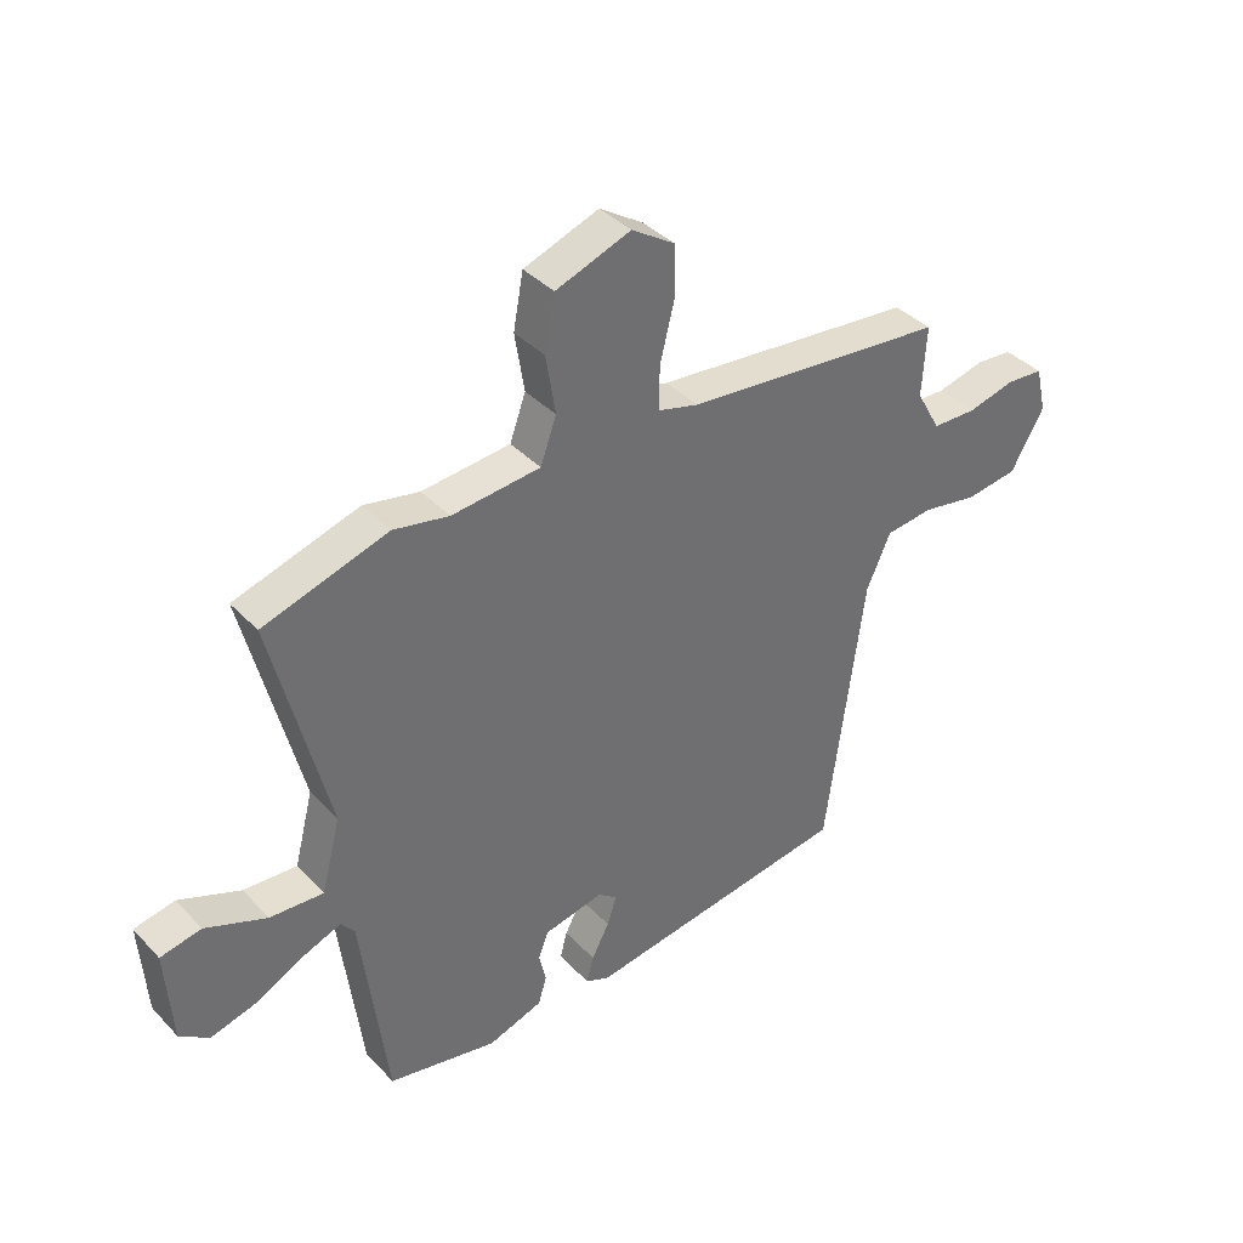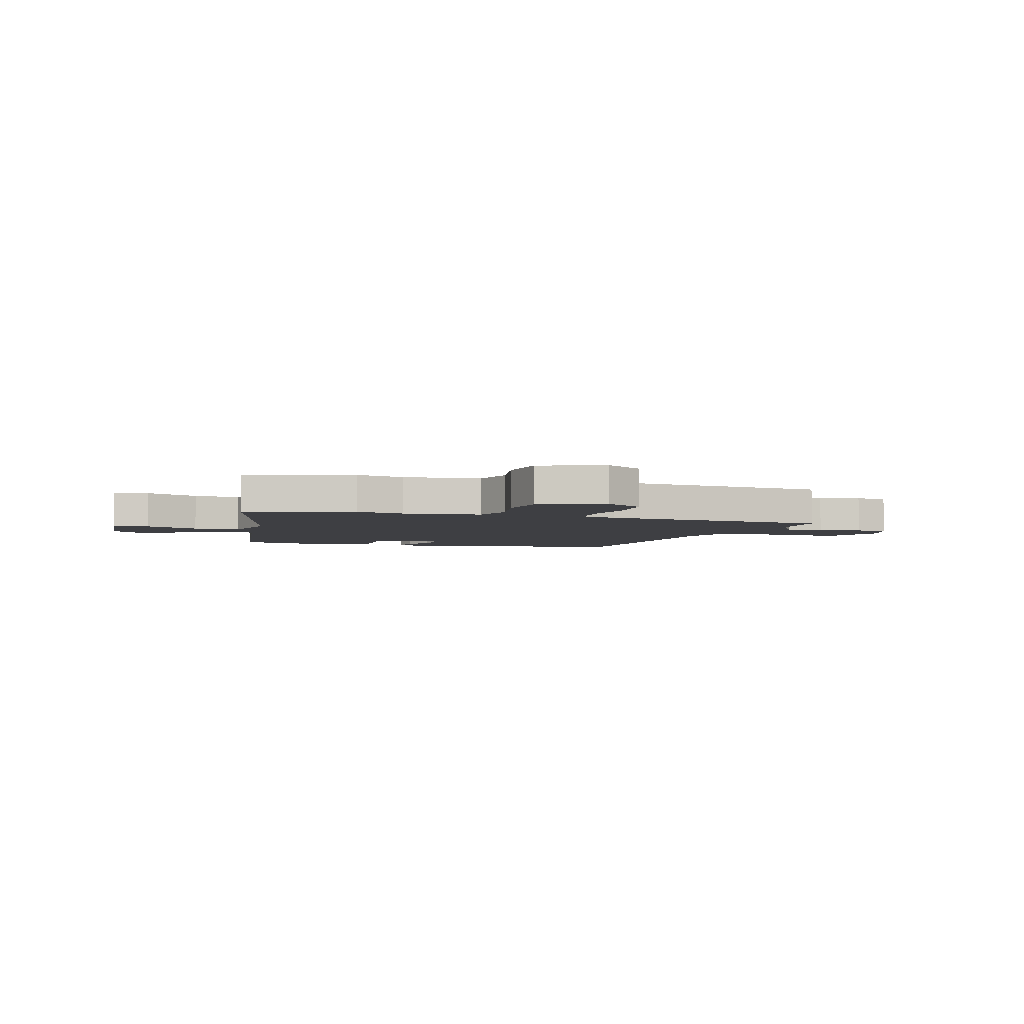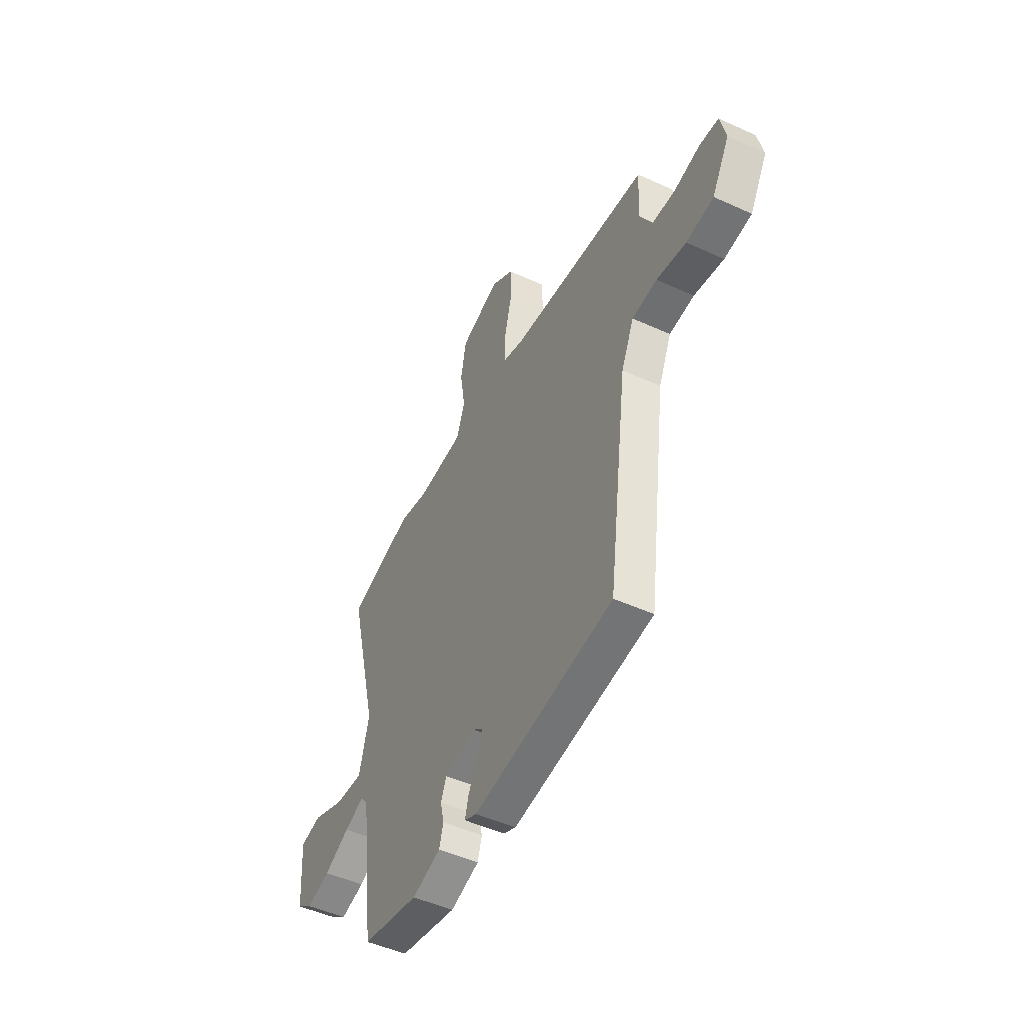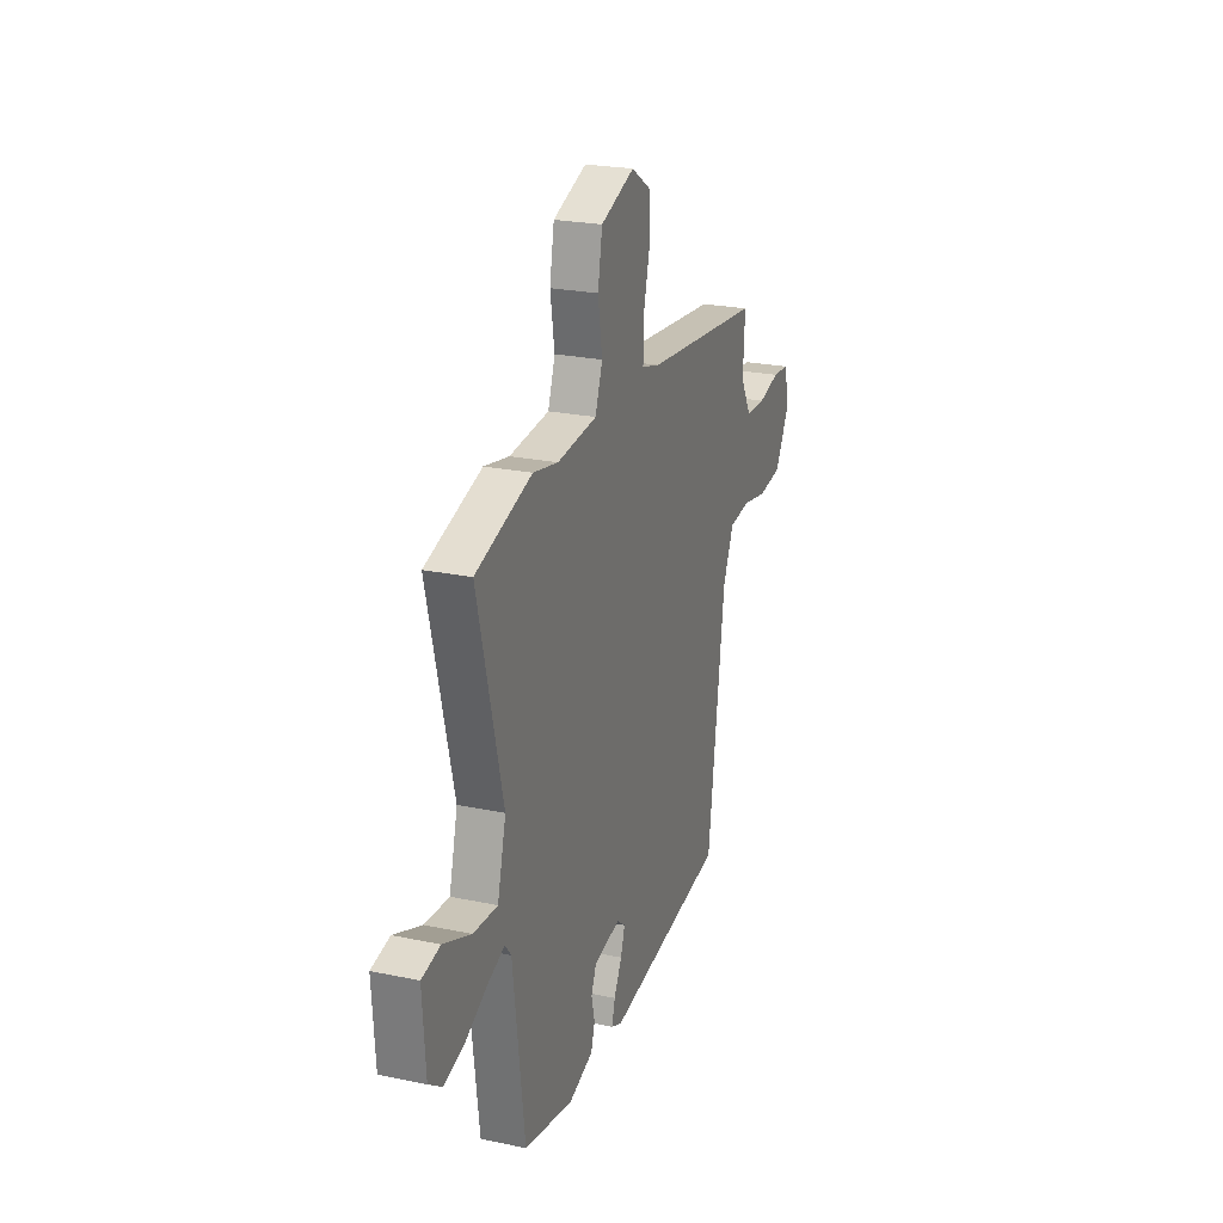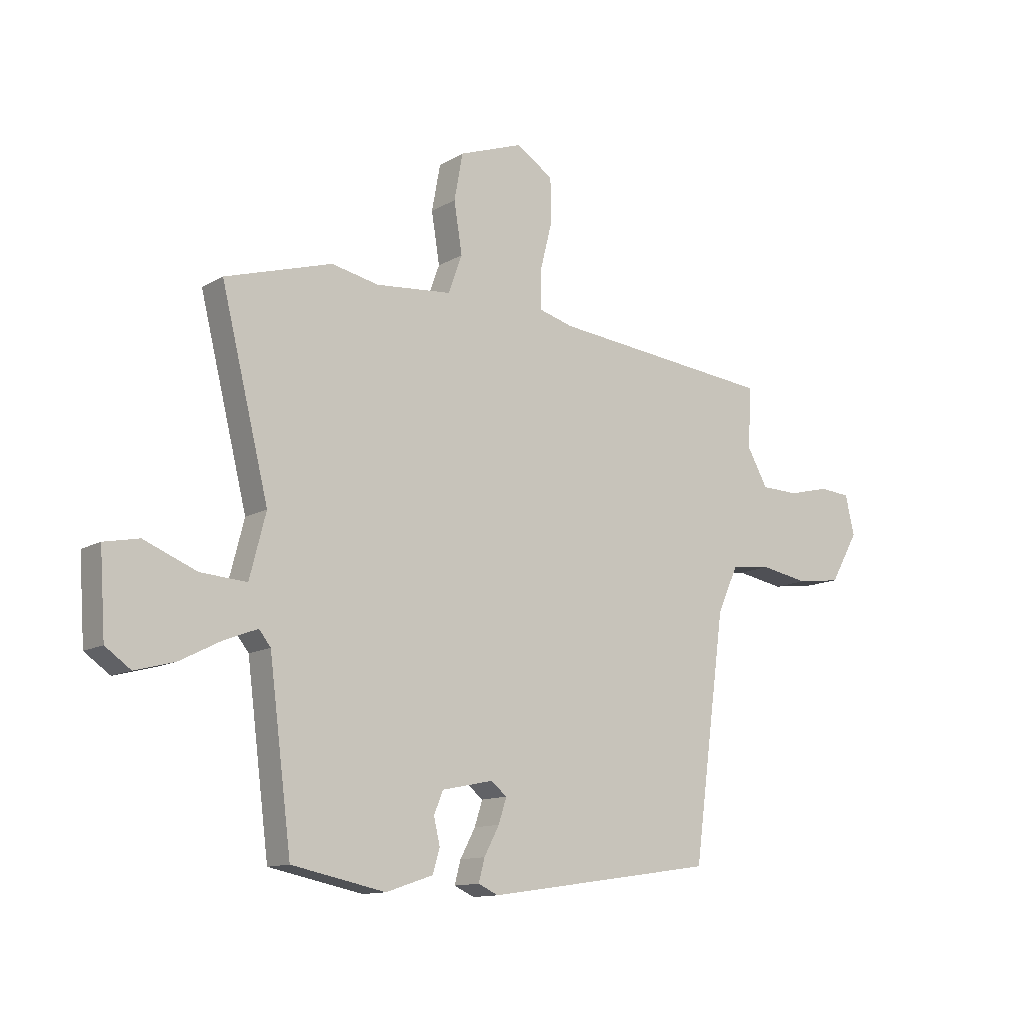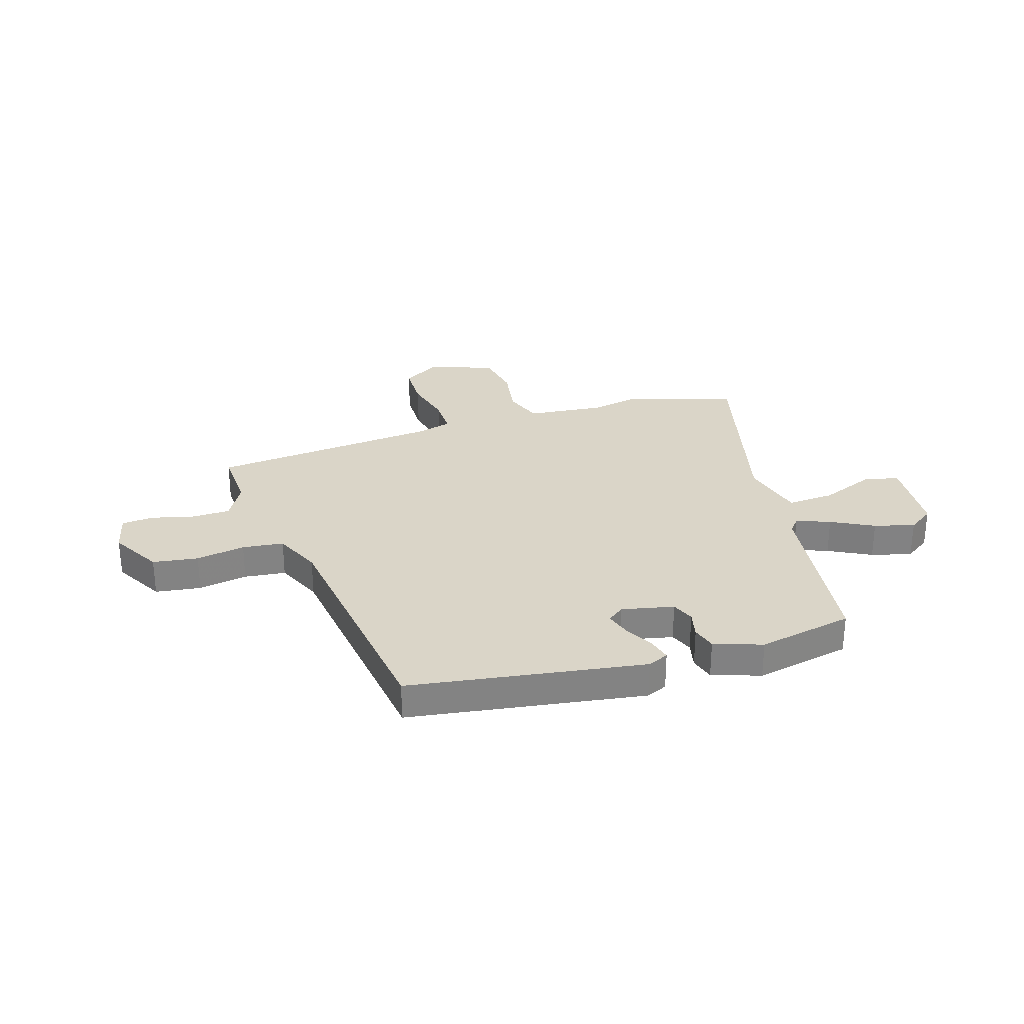
<metadata>
{"format":"obj","ext":"obj","renderer":"f3d","projection":"perspective","resolution":1024,"background":"white","views":[{"elev":38.3,"azim":-37.9,"up":"+Z"},{"elev":-4.3,"azim":-15.7,"up":"+Y"},{"elev":-48.5,"azim":63.0,"up":"+Z"},{"elev":23.7,"azim":-70.6,"up":"+Z"},{"elev":-12.3,"azim":-36.9,"up":"+Z"},{"elev":29.4,"azim":162.9,"up":"+Y"}]}
</metadata>
<code>
v 0.552 0.07 0.466
v 0.545 0.07 0.347
v 0.586 0.07 0.274
v 0.661 0.07 0.272
v 0.742 0.07 0.292
v 0.804 0.07 0.287
v 0.822 0.07 0.209
v 0.766 0.07 0.111
v 0.678 0.07 0.099
v 0.583 0.07 0.116
v 0.503 0.07 0.107
v 0.462 0.07 0.016
v 0.398 0.07 -0.459
v -0.057 0.07 -0.525
v -0.097 0.07 -0.507
v -0.085 0.07 -0.462
v -0.055 0.07 -0.406
v -0.039 0.07 -0.357
v -0.071 0.07 -0.332
v -0.172 0.07 -0.353
v -0.19 0.07 -0.397
v -0.178 0.07 -0.449
v -0.192 0.07 -0.496
v -0.285 0.07 -0.527
v -0.47 0.07 -0.489
v -0.514 0.07 -0.144
v -0.537 0.07 -0.115
v -0.602 0.07 -0.14
v -0.684 0.07 -0.182
v -0.762 0.07 -0.203
v -0.812 0.07 -0.168
v -0.823 0.07 -0.007
v -0.754 0.07 0.007
v -0.65 0.07 -0.035
v -0.559 0.07 -0.041
v -0.527 0.07 0.083
v -0.621 0.07 0.463
v -0.41 0.07 0.527
v -0.316 0.07 0.508
v -0.166 0.07 0.522
v -0.139 0.07 0.597
v -0.155 0.07 0.697
v -0.138 0.07 0.789
v -0.011 0.07 0.835
v 0.062 0.07 0.788
v 0.063 0.07 0.7
v 0.039 0.07 0.604
v 0.038 0.07 0.53
v 0.107 0.07 0.511
v 0.552 0 0.466
v 0.545 0 0.347
v 0.586 0 0.274
v 0.661 0 0.272
v 0.742 0 0.292
v 0.804 0 0.287
v 0.822 0 0.209
v 0.766 0 0.111
v 0.678 0 0.099
v 0.583 0 0.116
v 0.503 0 0.107
v 0.462 0 0.016
v 0.398 0 -0.459
v -0.057 0 -0.525
v -0.097 0 -0.507
v -0.085 0 -0.462
v -0.055 0 -0.406
v -0.039 0 -0.357
v -0.071 0 -0.332
v -0.172 0 -0.353
v -0.19 0 -0.397
v -0.178 0 -0.449
v -0.192 0 -0.496
v -0.285 0 -0.527
v -0.47 0 -0.489
v -0.514 0 -0.144
v -0.537 0 -0.115
v -0.602 0 -0.14
v -0.684 0 -0.182
v -0.762 0 -0.203
v -0.812 0 -0.168
v -0.823 0 -0.007
v -0.754 0 0.007
v -0.65 0 -0.035
v -0.559 0 -0.041
v -0.527 0 0.083
v -0.621 0 0.463
v -0.41 0 0.527
v -0.316 0 0.508
v -0.166 0 0.522
v -0.139 0 0.597
v -0.155 0 0.697
v -0.138 0 0.789
v -0.011 0 0.835
v 0.062 0 0.788
v 0.063 0 0.7
v 0.039 0 0.604
v 0.038 0 0.53
v 0.107 0 0.511
f 44 45 46 47
f 44 47 48
f 41 42 43 44
f 40 41 44 48
f 39 40 48 49
f 36 37 38 39
f 35 36 39 49
f 31 32 33 34
f 31 34 35
f 28 29 30 31
f 27 28 31 35
f 26 27 35 49
f 21 22 23 24
f 20 21 24 25
f 14 15 16 17
f 12 13 14 17
f 11 12 17 18
f 7 8 9 10
f 7 10 11
f 4 5 6 7
f 3 4 7 11
f 2 3 11 18
f 20 25 26 49
f 19 20 49 1
f 1 2 18 19
f 96 95 94 93
f 97 96 93
f 93 92 91 90
f 97 93 90 89
f 98 97 89 88
f 88 87 86 85
f 98 88 85 84
f 83 82 81 80
f 84 83 80
f 80 79 78 77
f 84 80 77 76
f 98 84 76 75
f 73 72 71 70
f 74 73 70 69
f 66 65 64 63
f 66 63 62 61
f 67 66 61 60
f 59 58 57 56
f 60 59 56
f 56 55 54 53
f 60 56 53 52
f 67 60 52 51
f 98 75 74 69
f 50 98 69 68
f 68 67 51 50
f 1 50 51 2
f 2 51 52 3
f 3 52 53 4
f 4 53 54 5
f 5 54 55 6
f 6 55 56 7
f 7 56 57 8
f 8 57 58 9
f 9 58 59 10
f 10 59 60 11
f 11 60 61 12
f 12 61 62 13
f 13 62 63 14
f 14 63 64 15
f 15 64 65 16
f 16 65 66 17
f 17 66 67 18
f 18 67 68 19
f 19 68 69 20
f 20 69 70 21
f 21 70 71 22
f 22 71 72 23
f 23 72 73 24
f 24 73 74 25
f 25 74 75 26
f 26 75 76 27
f 27 76 77 28
f 28 77 78 29
f 29 78 79 30
f 30 79 80 31
f 31 80 81 32
f 32 81 82 33
f 33 82 83 34
f 34 83 84 35
f 35 84 85 36
f 36 85 86 37
f 37 86 87 38
f 38 87 88 39
f 39 88 89 40
f 40 89 90 41
f 41 90 91 42
f 42 91 92 43
f 43 92 93 44
f 44 93 94 45
f 45 94 95 46
f 46 95 96 47
f 47 96 97 48
f 48 97 98 49
f 49 98 50 1

</code>
